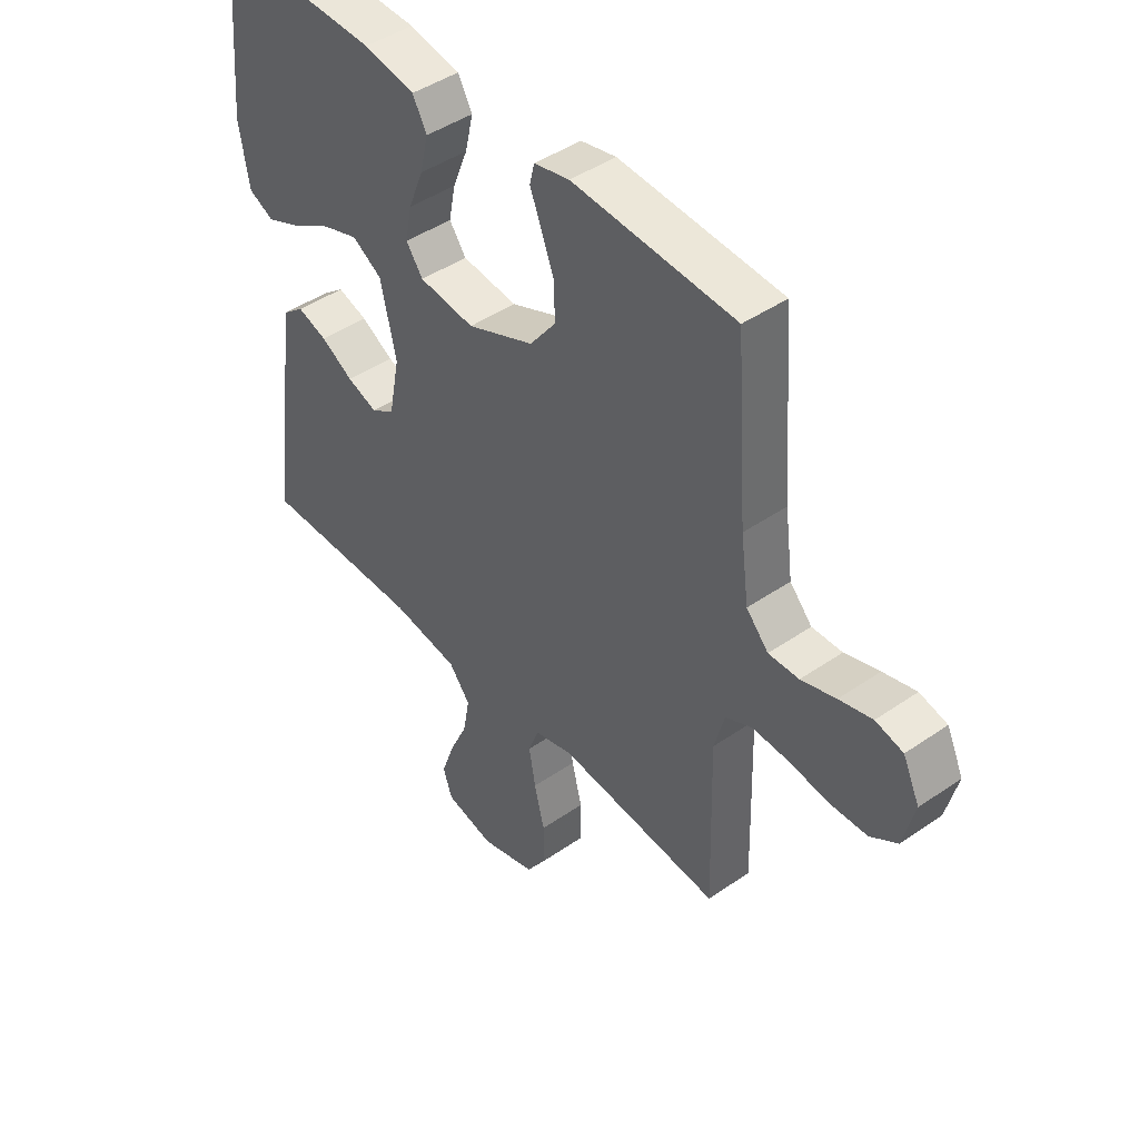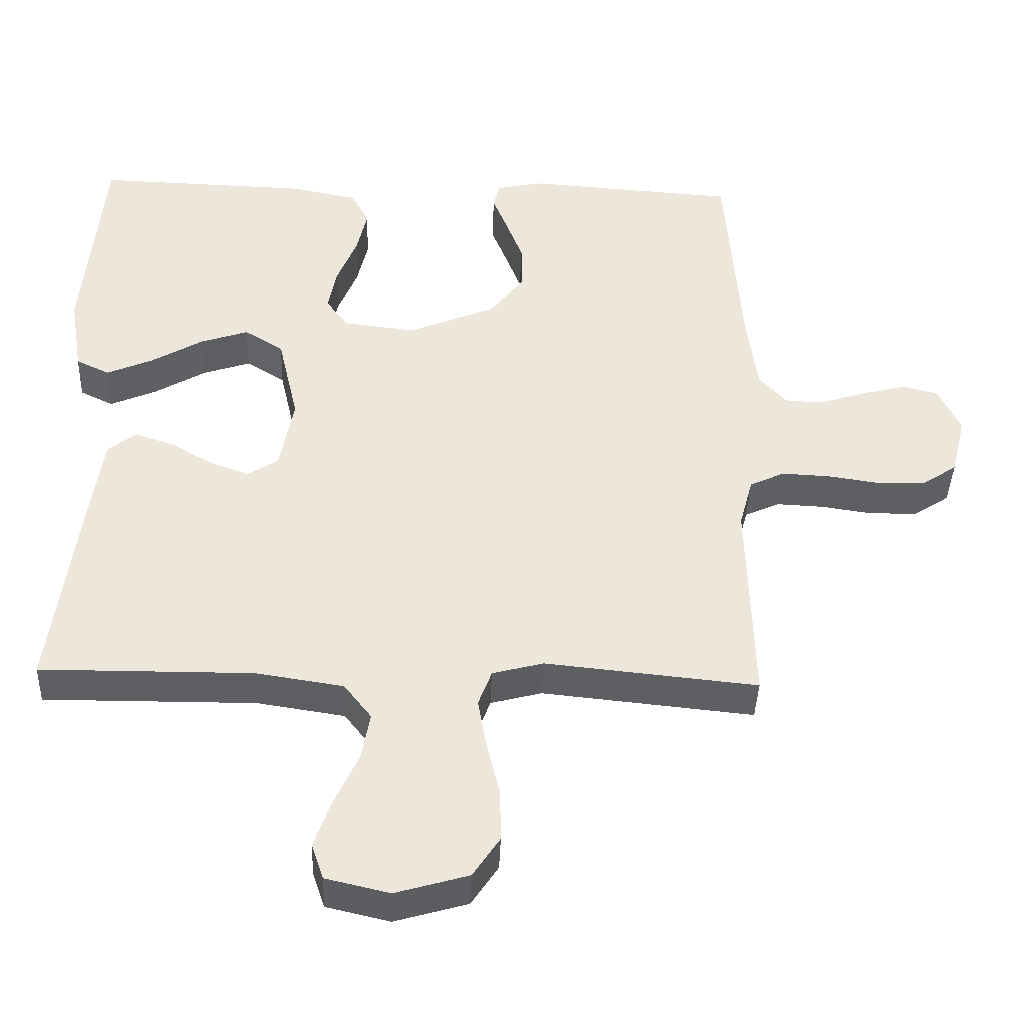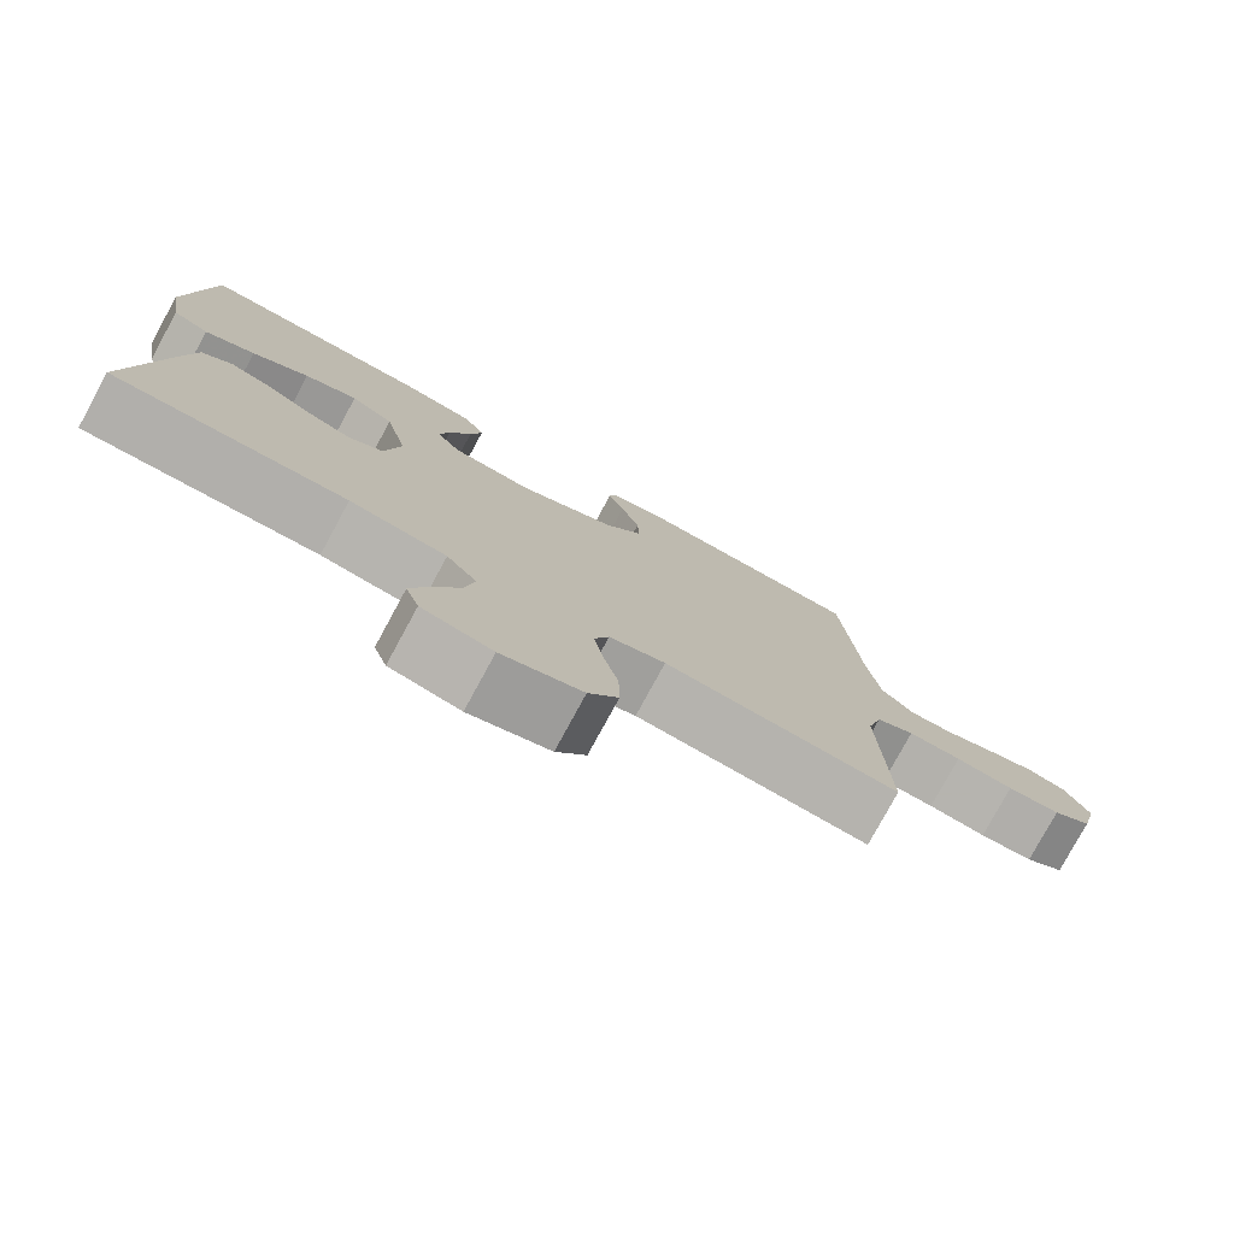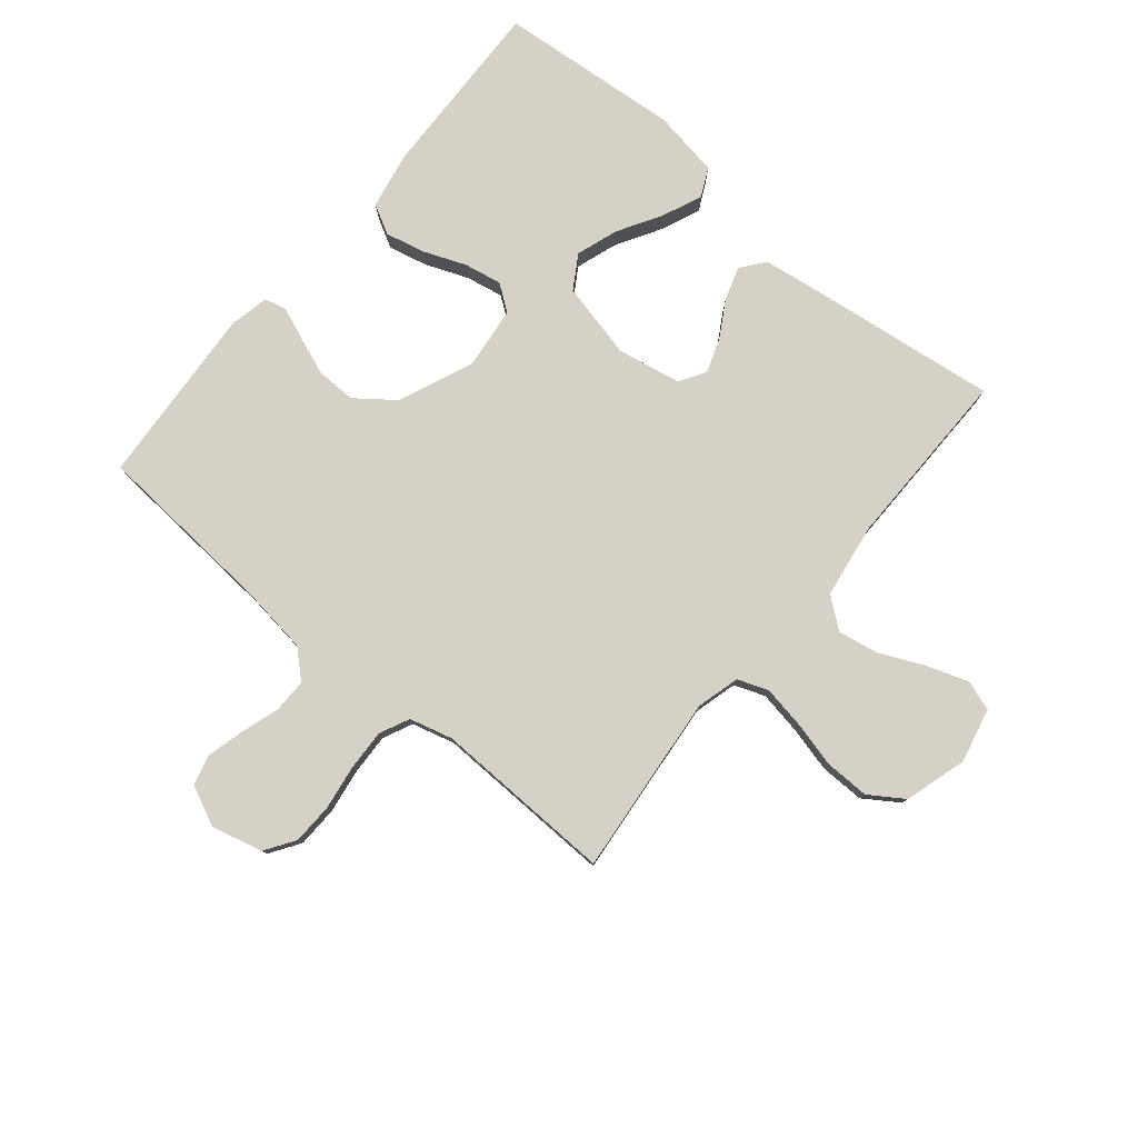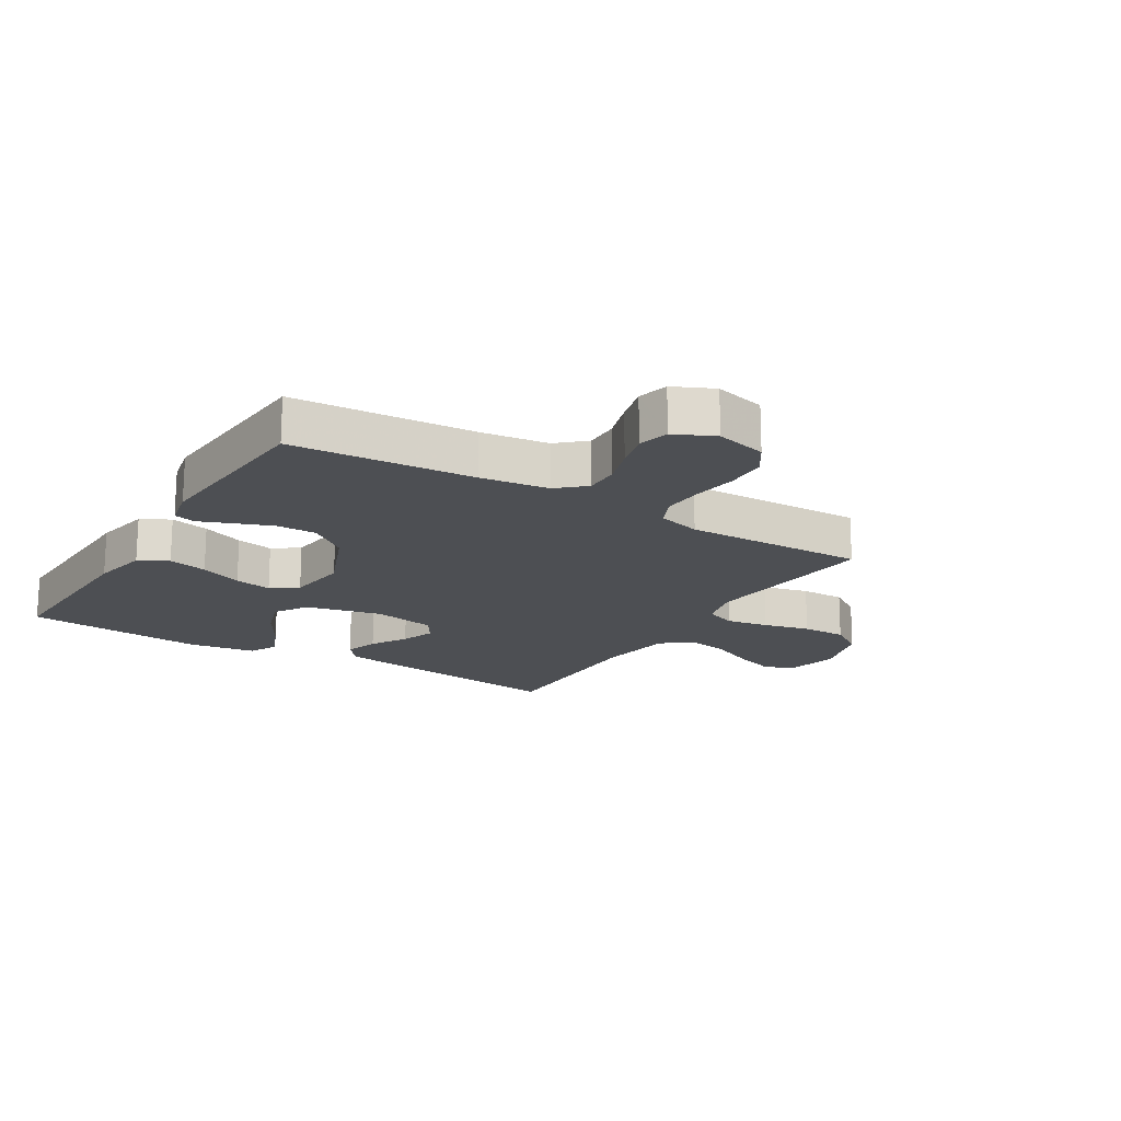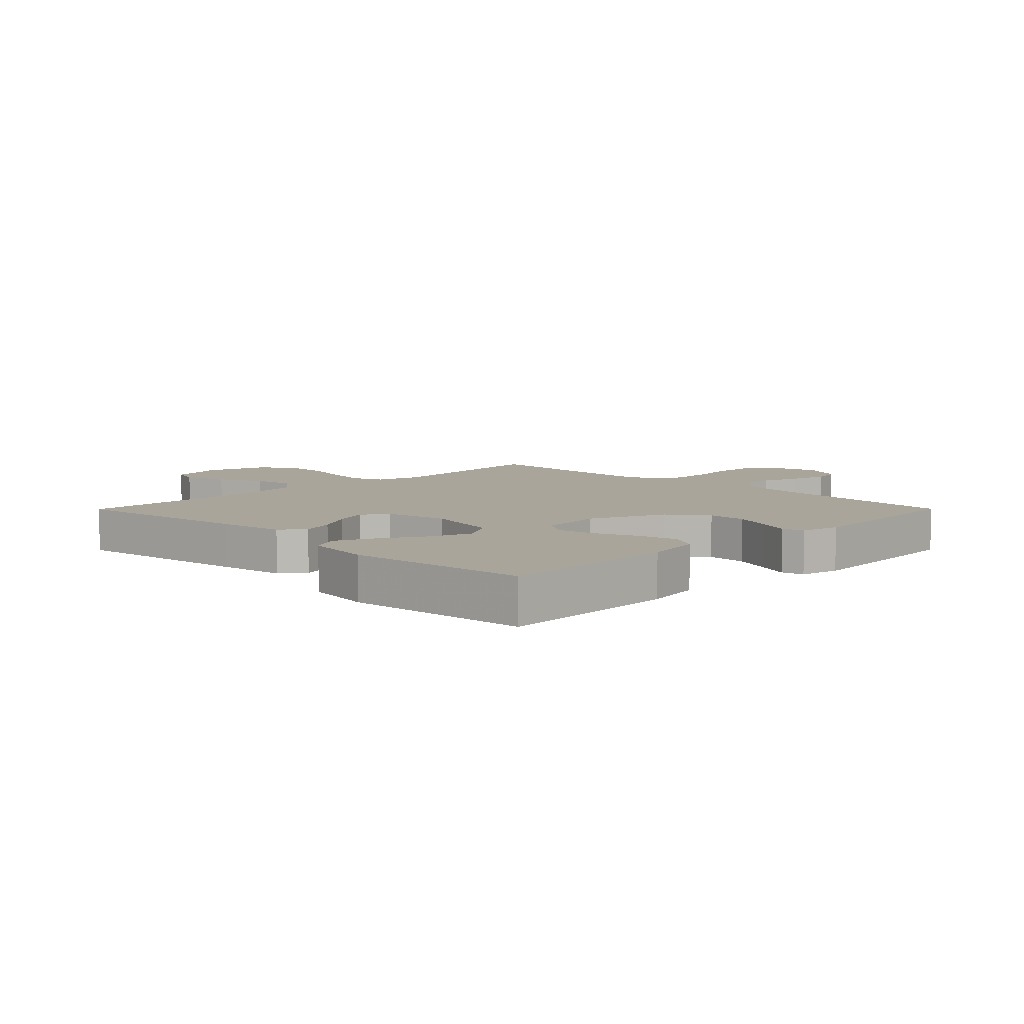
<metadata>
{"format":"obj","ext":"obj","renderer":"f3d","projection":"perspective","resolution":1024,"background":"white","views":[{"elev":44.7,"azim":51.2,"up":"+Z"},{"elev":-40.5,"azim":-2.1,"up":"+Z"},{"elev":-78.3,"azim":-28.5,"up":"+Z"},{"elev":79.5,"azim":129.8,"up":"+Y"},{"elev":-17.7,"azim":58.4,"up":"+Y"},{"elev":7.5,"azim":-45.2,"up":"+Y"}]}
</metadata>
<code>
v 0.5 0.07 0.5
v 0.522 0.07 0.2
v 0.537 0.07 0.087
v 0.578 0.07 0.042
v 0.634 0.07 0.043
v 0.698 0.07 0.063
v 0.759 0.07 0.079
v 0.81 0.07 0.066
v 0.841 0.07 0
v 0.82 0.07 -0.085
v 0.77 0.07 -0.118
v 0.702 0.07 -0.12
v 0.628 0.07 -0.109
v 0.56 0.07 -0.106
v 0.511 0.07 -0.129
v 0.492 0.07 -0.2
v 0.5 0.07 -0.5
v 0.2 0.07 -0.47
v 0.128 0.07 -0.489
v 0.109 0.07 -0.54
v 0.121 0.07 -0.61
v 0.14 0.07 -0.687
v 0.141 0.07 -0.761
v 0.103 0.07 -0.818
v 0 0.07 -0.848
v -0.09 0.07 -0.827
v -0.107 0.07 -0.777
v -0.083 0.07 -0.708
v -0.049 0.07 -0.634
v -0.037 0.07 -0.567
v -0.076 0.07 -0.517
v -0.2 0.07 -0.498
v -0.5 0.07 -0.5
v -0.461 0.07 -0.2
v -0.445 0.07 -0.09
v -0.406 0.07 -0.059
v -0.351 0.07 -0.077
v -0.291 0.07 -0.112
v -0.235 0.07 -0.132
v -0.192 0.07 -0.105
v -0.172 0.07 0
v -0.201 0.07 0.126
v -0.256 0.07 0.16
v -0.324 0.07 0.137
v -0.397 0.07 0.094
v -0.462 0.07 0.066
v -0.509 0.07 0.089
v -0.527 0.07 0.2
v -0.5 0.07 0.5
v -0.2 0.07 0.491
v -0.105 0.07 0.473
v -0.079 0.07 0.425
v -0.094 0.07 0.36
v -0.122 0.07 0.29
v -0.134 0.07 0.228
v -0.103 0.07 0.185
v 0 0.07 0.173
v 0.124 0.07 0.225
v 0.172 0.07 0.288
v 0.171 0.07 0.354
v 0.147 0.07 0.417
v 0.126 0.07 0.47
v 0.135 0.07 0.506
v 0.2 0.07 0.52
v 0.5 0 0.5
v 0.522 0 0.2
v 0.537 0 0.087
v 0.578 0 0.042
v 0.634 0 0.043
v 0.698 0 0.063
v 0.759 0 0.079
v 0.81 0 0.066
v 0.841 0 0
v 0.82 0 -0.085
v 0.77 0 -0.118
v 0.702 0 -0.12
v 0.628 0 -0.109
v 0.56 0 -0.106
v 0.511 0 -0.129
v 0.492 0 -0.2
v 0.5 0 -0.5
v 0.2 0 -0.47
v 0.128 0 -0.489
v 0.109 0 -0.54
v 0.121 0 -0.61
v 0.14 0 -0.687
v 0.141 0 -0.761
v 0.103 0 -0.818
v 0 0 -0.848
v -0.09 0 -0.827
v -0.107 0 -0.777
v -0.083 0 -0.708
v -0.049 0 -0.634
v -0.037 0 -0.567
v -0.076 0 -0.517
v -0.2 0 -0.498
v -0.5 0 -0.5
v -0.461 0 -0.2
v -0.445 0 -0.09
v -0.406 0 -0.059
v -0.351 0 -0.077
v -0.291 0 -0.112
v -0.235 0 -0.132
v -0.192 0 -0.105
v -0.172 0 0
v -0.201 0 0.126
v -0.256 0 0.16
v -0.324 0 0.137
v -0.397 0 0.094
v -0.462 0 0.066
v -0.509 0 0.089
v -0.527 0 0.2
v -0.5 0 0.5
v -0.2 0 0.491
v -0.105 0 0.473
v -0.079 0 0.425
v -0.094 0 0.36
v -0.122 0 0.29
v -0.134 0 0.228
v -0.103 0 0.185
v 0 0 0.173
v 0.124 0 0.225
v 0.172 0 0.288
v 0.171 0 0.354
v 0.147 0 0.417
v 0.126 0 0.47
v 0.135 0 0.506
v 0.2 0 0.52
f 64 1 2
f 63 64 2
f 62 63 2
f 61 62 2
f 60 61 2 3
f 59 60 3 4
f 58 59 4
f 57 58 4
f 56 57 4
f 52 53 54
f 51 52 54
f 50 51 54
f 49 50 54
f 48 49 54
f 47 48 54
f 46 47 54
f 45 46 54
f 44 45 54
f 43 44 54 55
f 42 43 55 56
f 36 37 38
f 35 36 38
f 34 35 38
f 33 34 38
f 32 33 38
f 31 32 38 39
f 30 31 39 40
f 27 28 29
f 26 27 29
f 25 26 29
f 24 25 29
f 23 24 29
f 22 23 29
f 21 22 29
f 20 21 29 30
f 30 40 41
f 20 30 41
f 19 20 41
f 16 17 18
f 41 42 56
f 19 41 56
f 18 19 56
f 16 18 56
f 15 16 56
f 11 12 13
f 10 11 13
f 9 10 13
f 8 9 13
f 7 8 13
f 6 7 13
f 5 6 13
f 14 15 56 4
f 4 5 13 14
f 66 65 128
f 66 128 127
f 66 127 126
f 66 126 125
f 67 66 125 124
f 68 67 124 123
f 68 123 122
f 68 122 121
f 68 121 120
f 118 117 116
f 118 116 115
f 118 115 114
f 118 114 113
f 118 113 112
f 118 112 111
f 118 111 110
f 118 110 109
f 118 109 108
f 119 118 108 107
f 120 119 107 106
f 102 101 100
f 102 100 99
f 102 99 98
f 102 98 97
f 102 97 96
f 103 102 96 95
f 104 103 95 94
f 93 92 91
f 93 91 90
f 93 90 89
f 93 89 88
f 93 88 87
f 93 87 86
f 93 86 85
f 94 93 85 84
f 105 104 94
f 105 94 84
f 105 84 83
f 82 81 80
f 120 106 105
f 120 105 83
f 120 83 82
f 120 82 80
f 120 80 79
f 77 76 75
f 77 75 74
f 77 74 73
f 77 73 72
f 77 72 71
f 77 71 70
f 77 70 69
f 68 120 79 78
f 78 77 69 68
f 1 65 66 2
f 2 66 67 3
f 3 67 68 4
f 4 68 69 5
f 5 69 70 6
f 6 70 71 7
f 7 71 72 8
f 8 72 73 9
f 9 73 74 10
f 10 74 75 11
f 11 75 76 12
f 12 76 77 13
f 13 77 78 14
f 14 78 79 15
f 15 79 80 16
f 16 80 81 17
f 17 81 82 18
f 18 82 83 19
f 19 83 84 20
f 20 84 85 21
f 21 85 86 22
f 22 86 87 23
f 23 87 88 24
f 24 88 89 25
f 25 89 90 26
f 26 90 91 27
f 27 91 92 28
f 28 92 93 29
f 29 93 94 30
f 30 94 95 31
f 31 95 96 32
f 32 96 97 33
f 33 97 98 34
f 34 98 99 35
f 35 99 100 36
f 36 100 101 37
f 37 101 102 38
f 38 102 103 39
f 39 103 104 40
f 40 104 105 41
f 41 105 106 42
f 42 106 107 43
f 43 107 108 44
f 44 108 109 45
f 45 109 110 46
f 46 110 111 47
f 47 111 112 48
f 48 112 113 49
f 49 113 114 50
f 50 114 115 51
f 51 115 116 52
f 52 116 117 53
f 53 117 118 54
f 54 118 119 55
f 55 119 120 56
f 56 120 121 57
f 57 121 122 58
f 58 122 123 59
f 59 123 124 60
f 60 124 125 61
f 61 125 126 62
f 62 126 127 63
f 63 127 128 64
f 64 128 65 1

</code>
